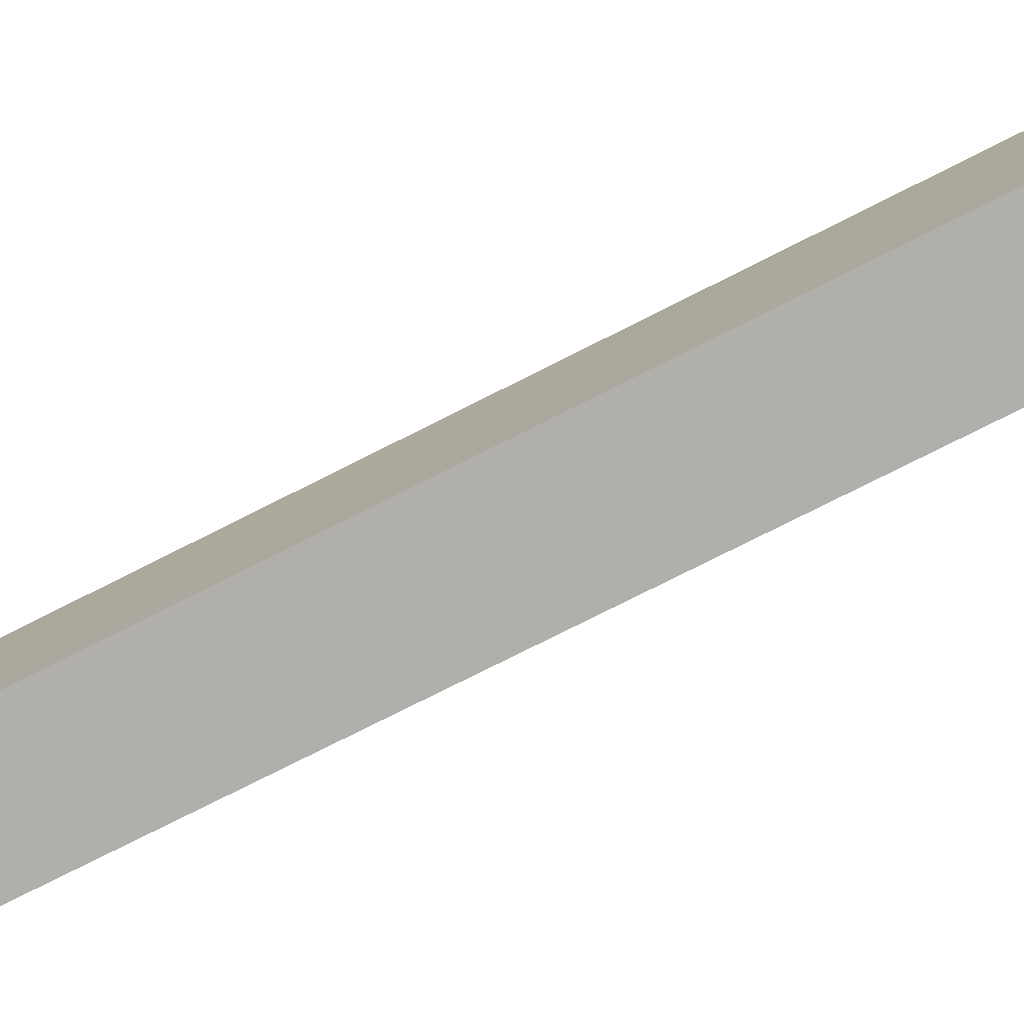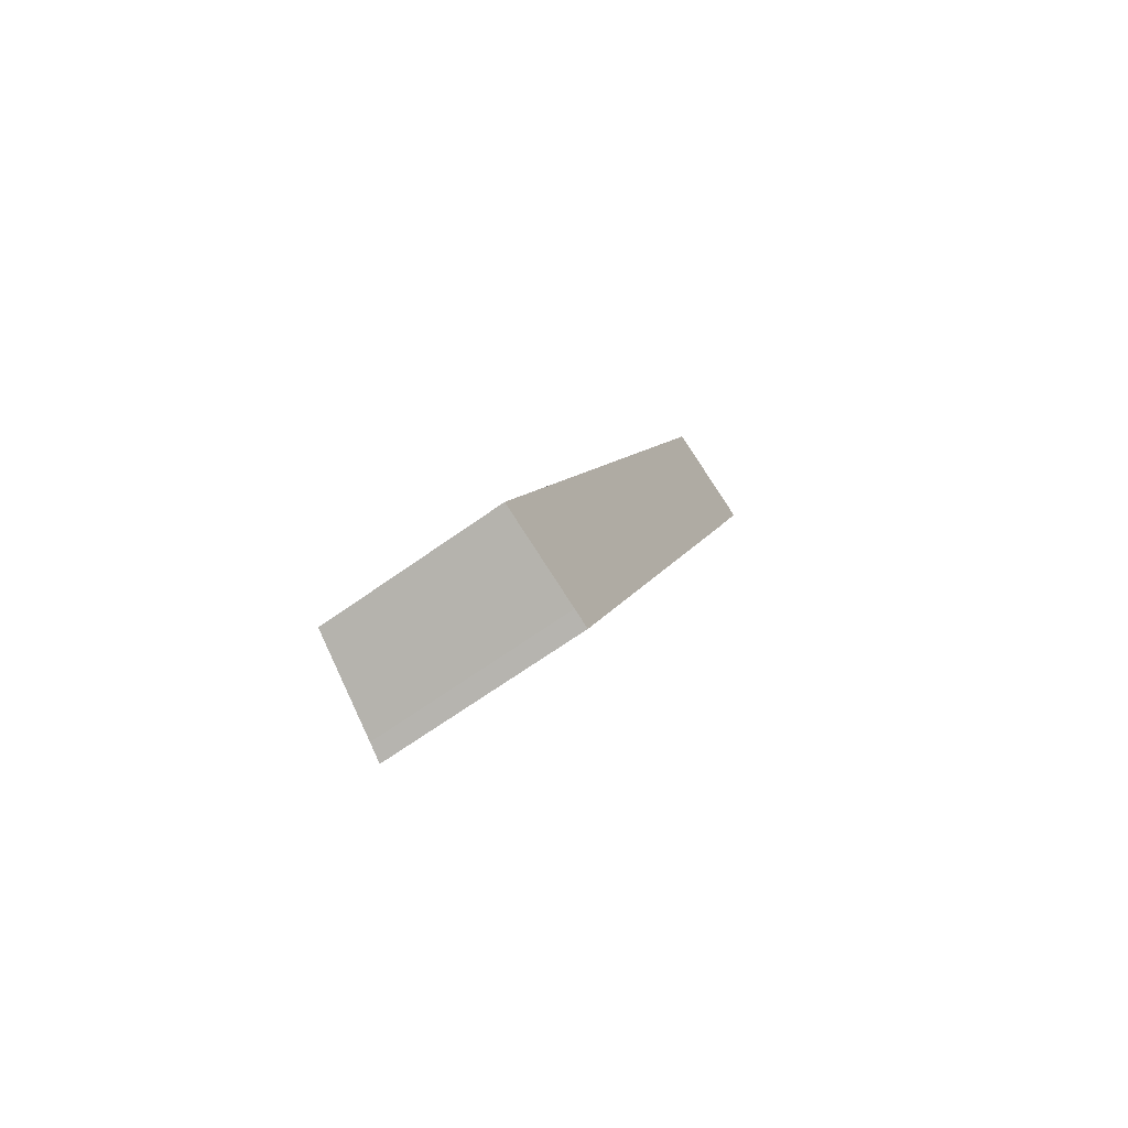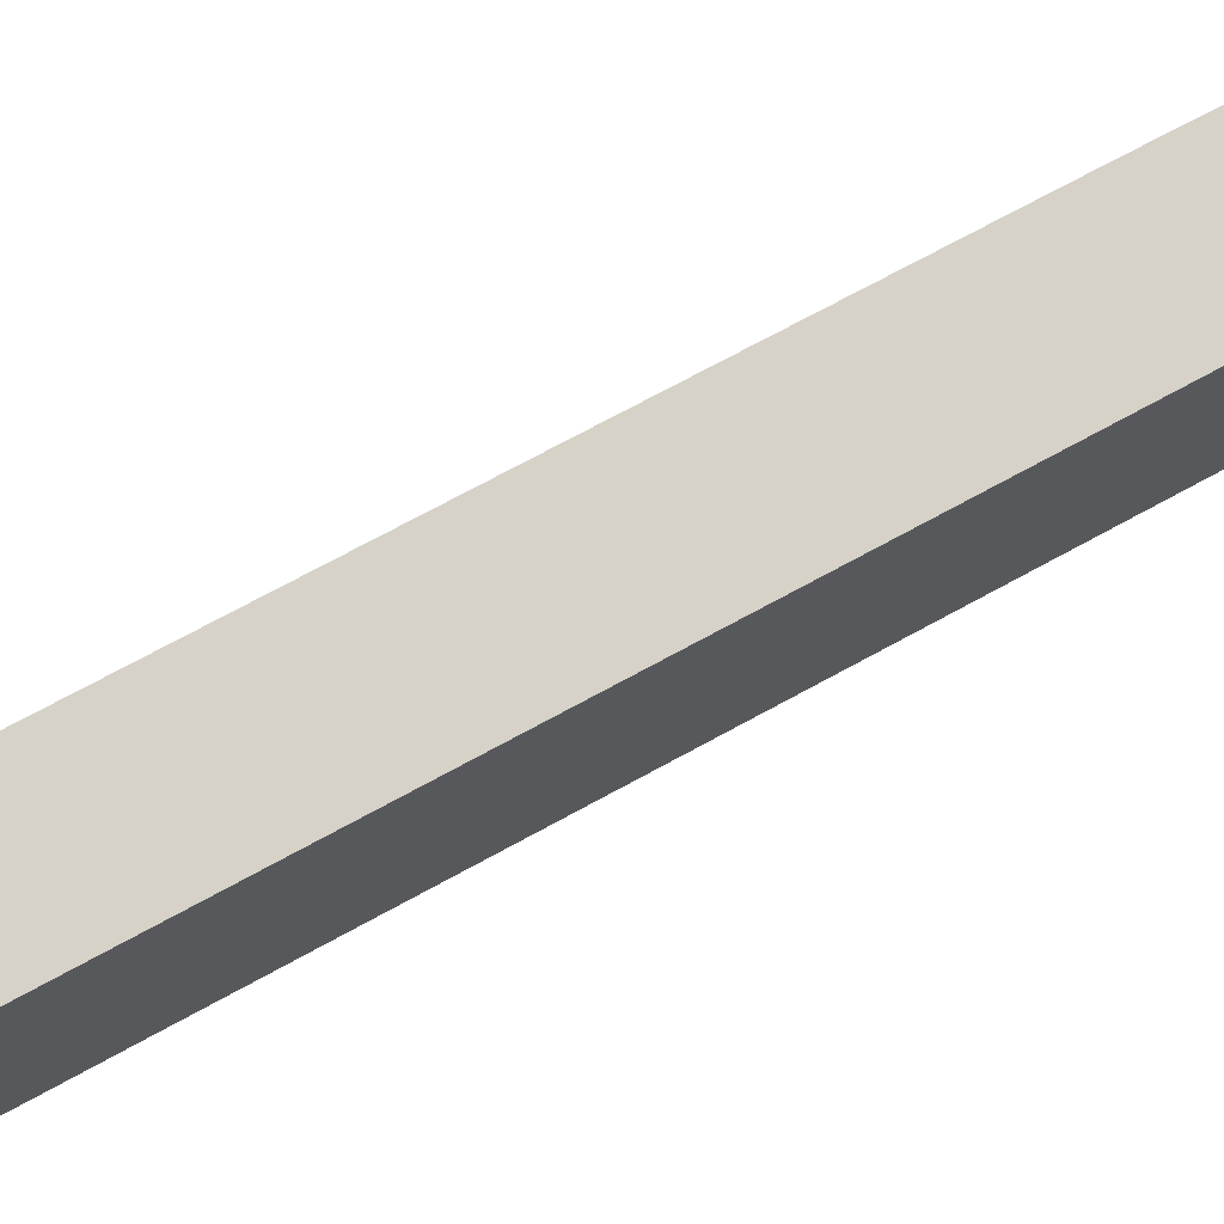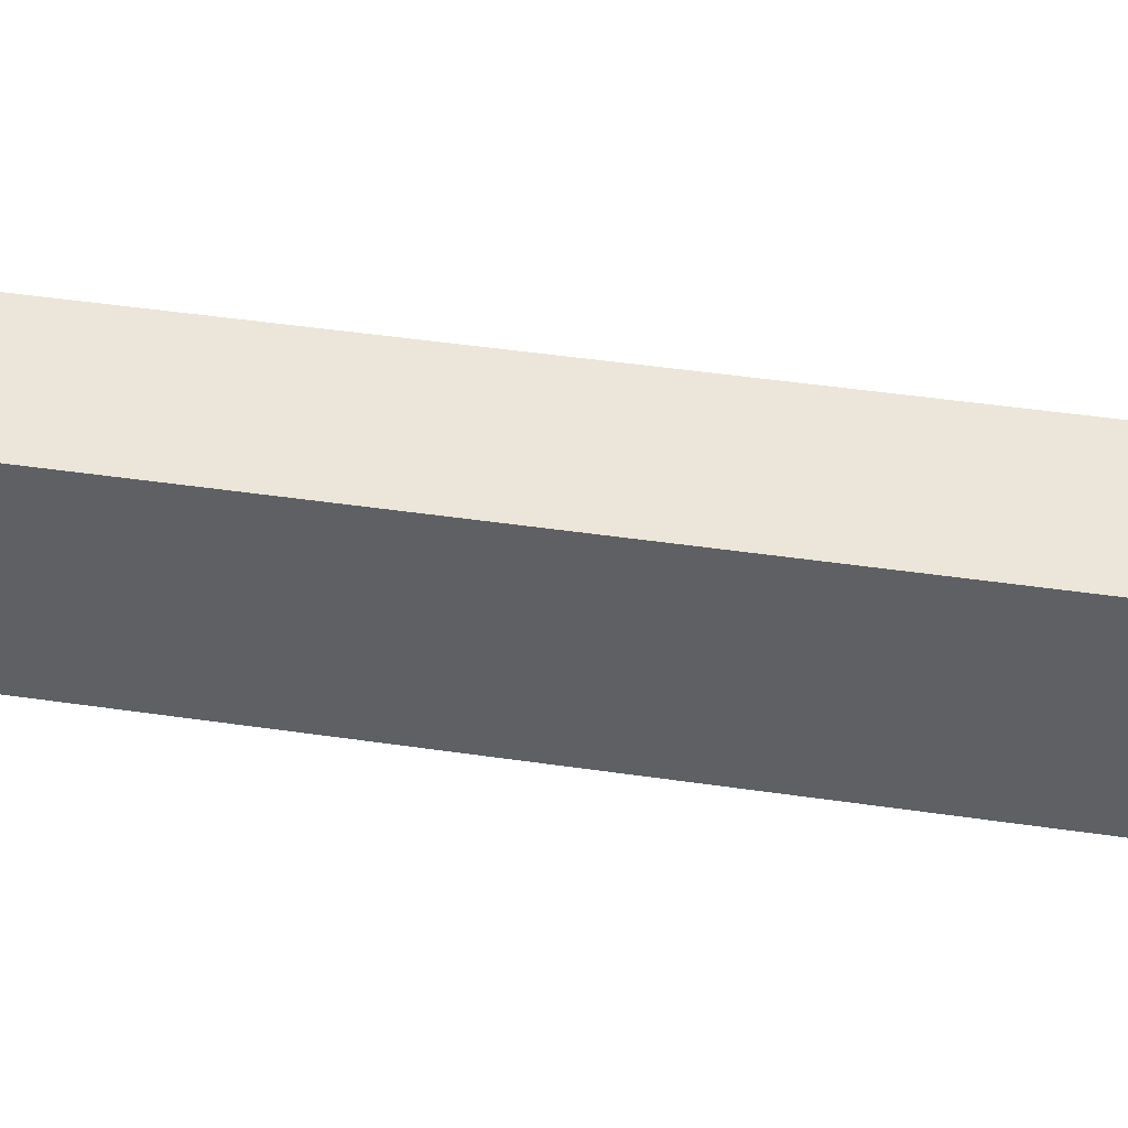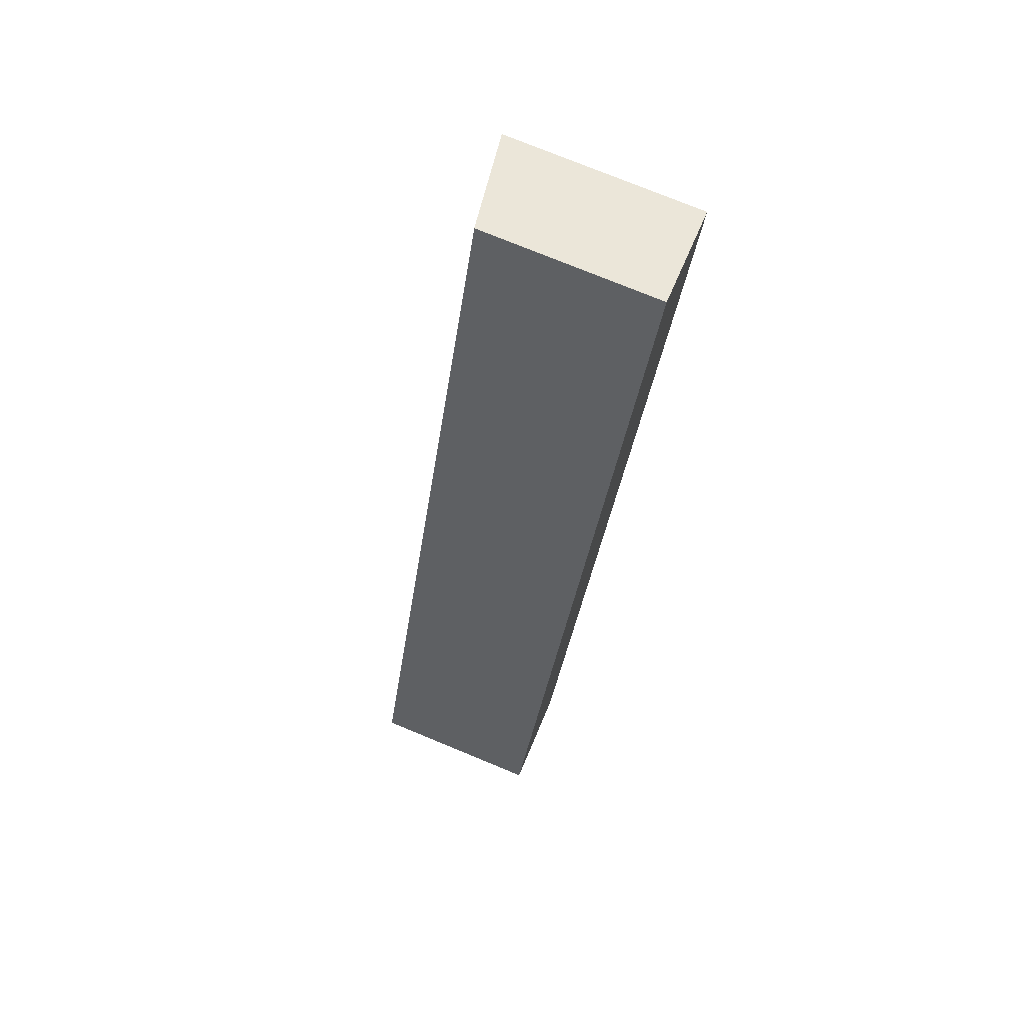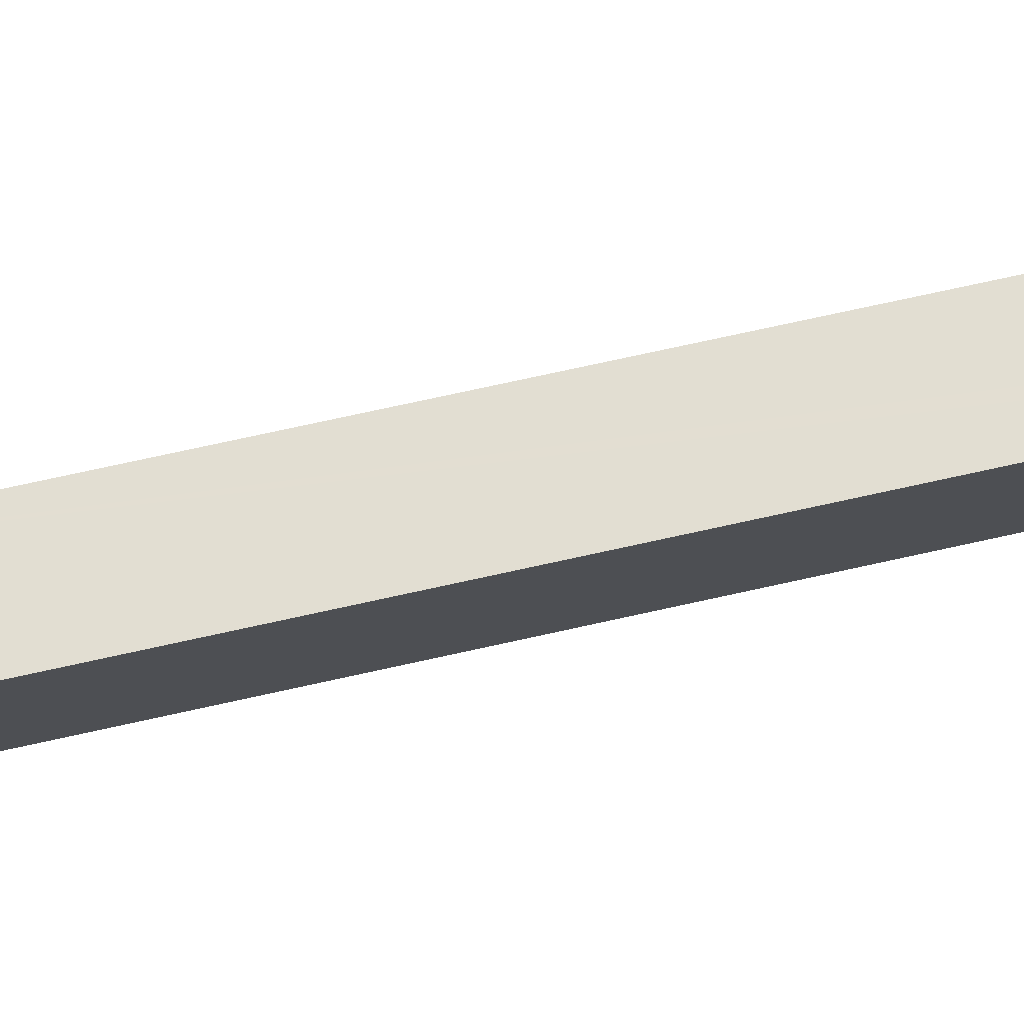
<metadata>
{"format":"obj","ext":"obj","renderer":"f3d","projection":"perspective","resolution":1024,"background":"white","views":[{"elev":-78.1,"azim":-44.0,"up":"+Y"},{"elev":-67.6,"azim":-54.5,"up":"+Z"},{"elev":71.0,"azim":-99.5,"up":"+Y"},{"elev":43.9,"azim":-60.8,"up":"+Y"},{"elev":75.6,"azim":-67.6,"up":"+Z"},{"elev":76.2,"azim":97.0,"up":"+Y"}]}
</metadata>
<code>
v  4.354 7.959 -1.528
v  15.13 7.963 29.19
v  7.118 7.96 6.348
v  17.38 7.959 35.67
v  3.666 7.838 -1.27
v  13.04 7.201 37.17
v  3.24 7.763 -1.122
v  0 7.197 4.407e-16
v  17.38 -2.184e-15 35.67
v  15.13 -1.788e-15 29.19
v  7.118 -3.887e-16 6.348
v  4.354 9.356e-17 -1.528
v  3.666 7.777e-17 -1.27
v  0 0 0
v  3.24 6.87e-17 -1.122
v  13.04 -2.276e-15 37.17
g defaultobject
f 1 2 3
f 2 1 4
f 4 1 5
f 4 5 6
f 6 5 7
f 6 7 8
f 9 2 4
f 2 9 10
f 2 10 3
f 3 10 11
f 3 11 1
f 1 11 12
f 12 5 1
f 5 12 13
f 13 7 5
f 7 13 8
f 8 13 14
f 14 13 15
f 8 16 6
f 16 8 14
f 6 9 4
f 9 6 16
f 11 13 12
f 13 11 15
f 15 11 14
f 14 11 16
f 16 11 10
f 16 10 9

</code>
